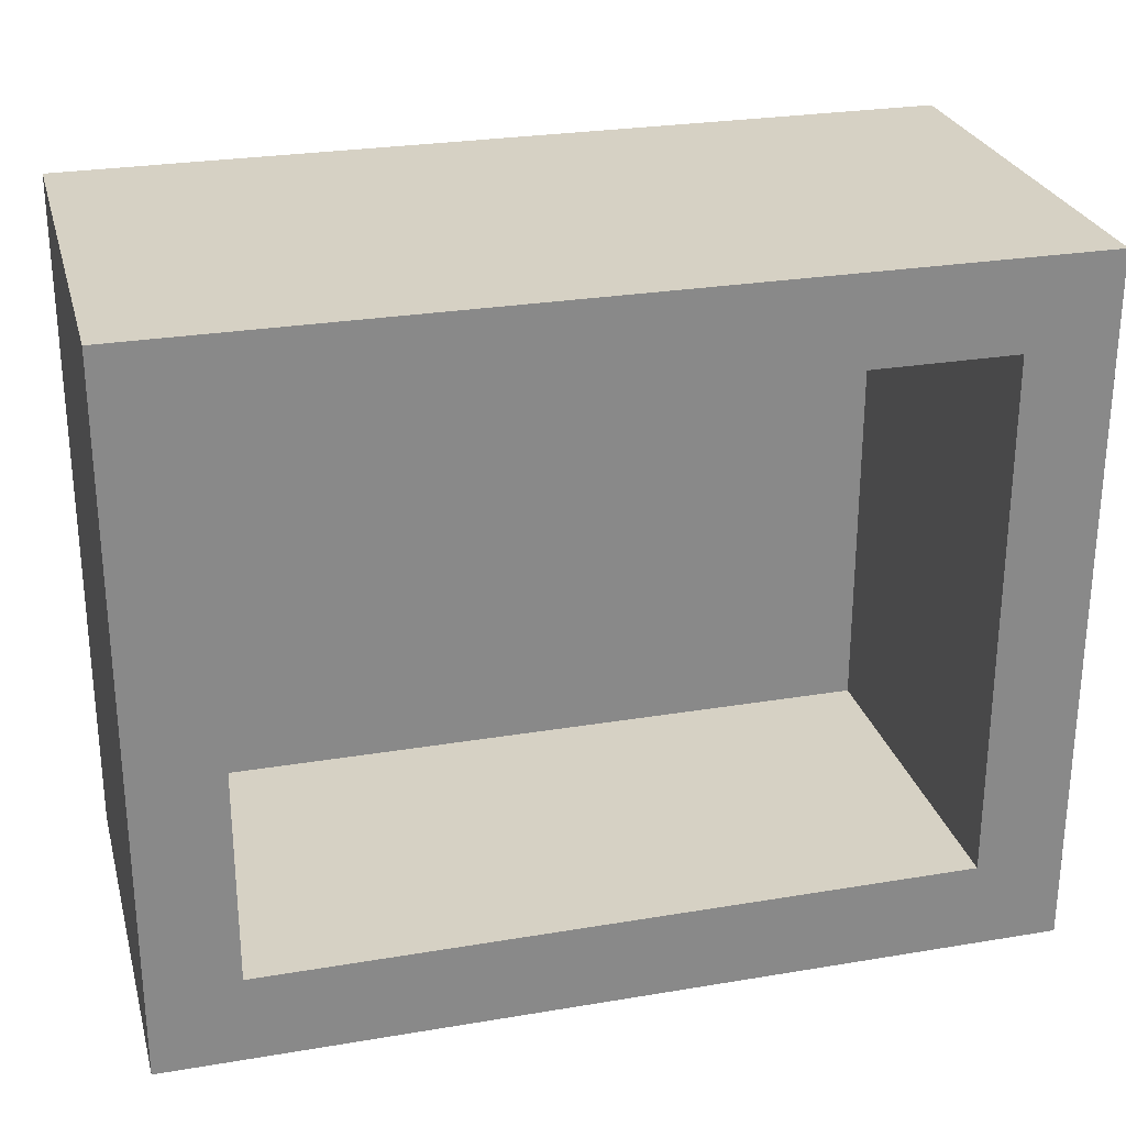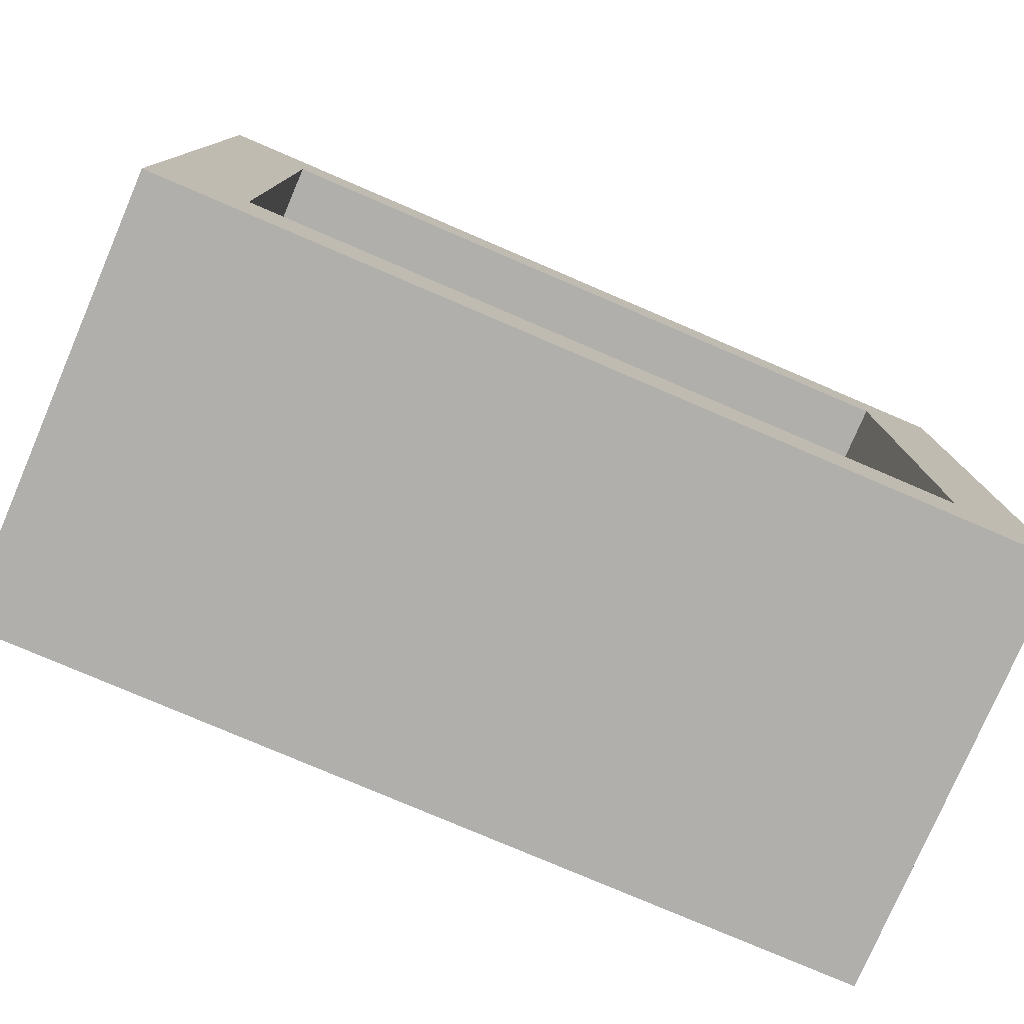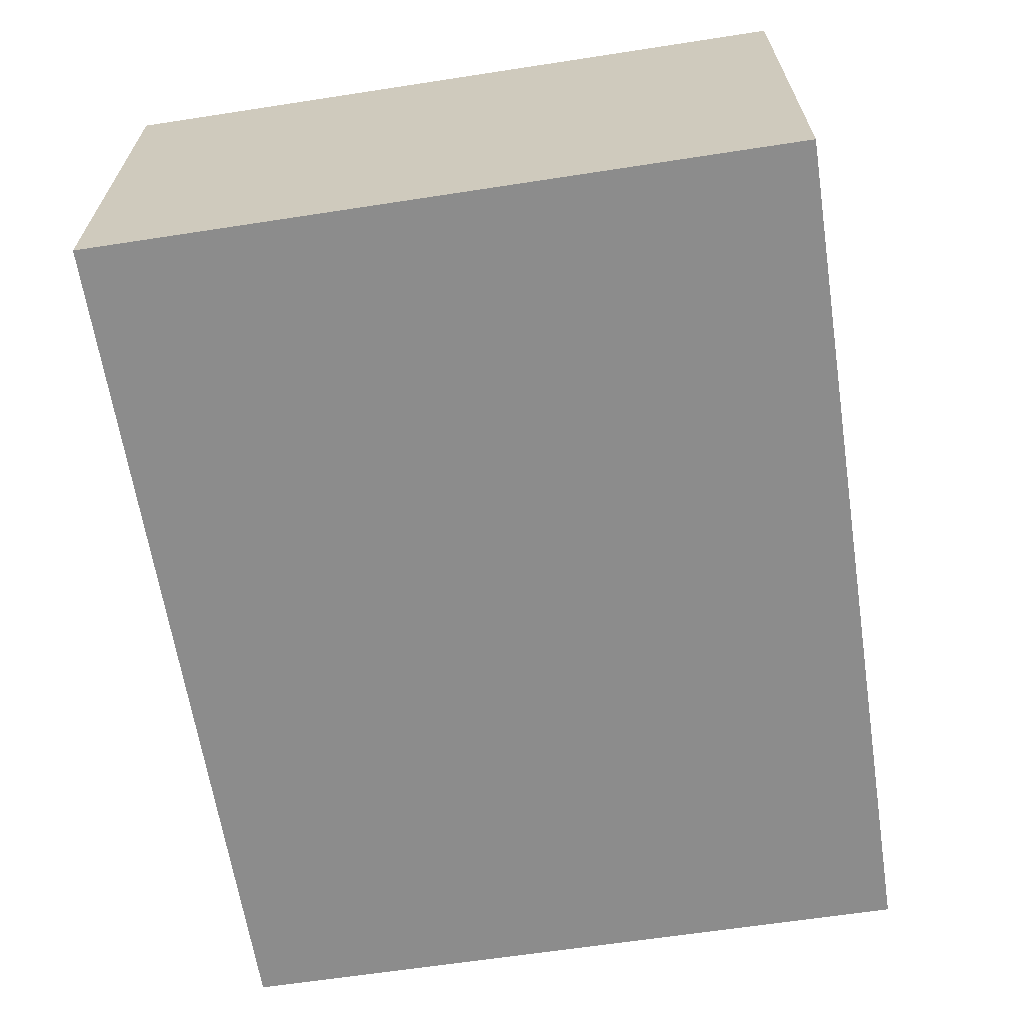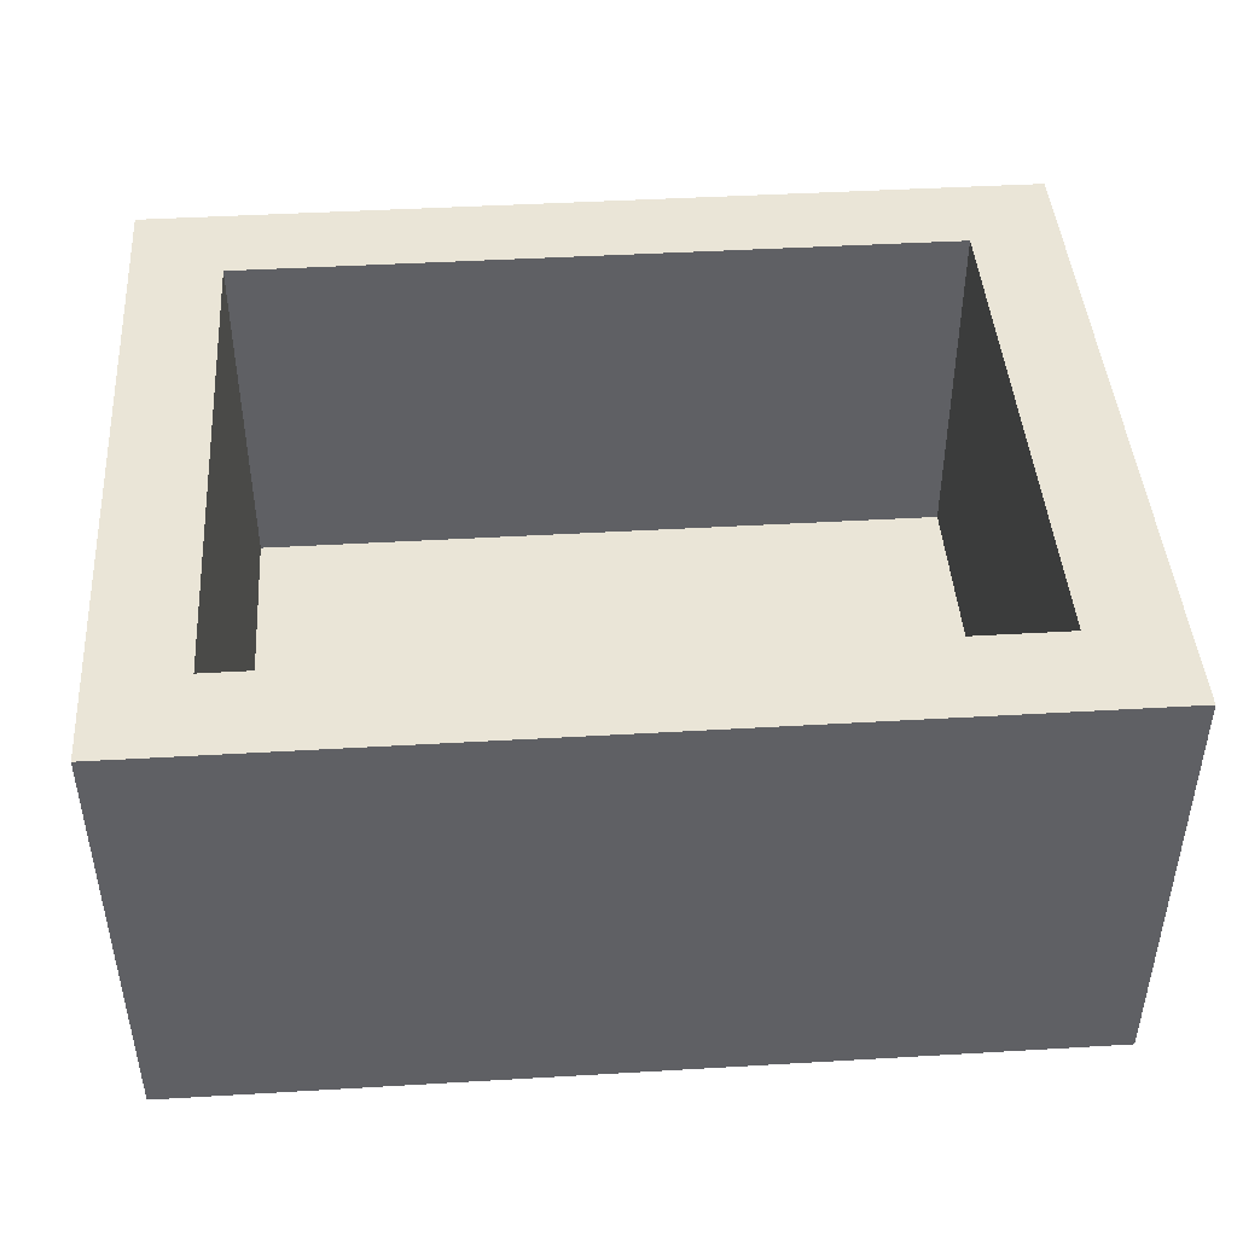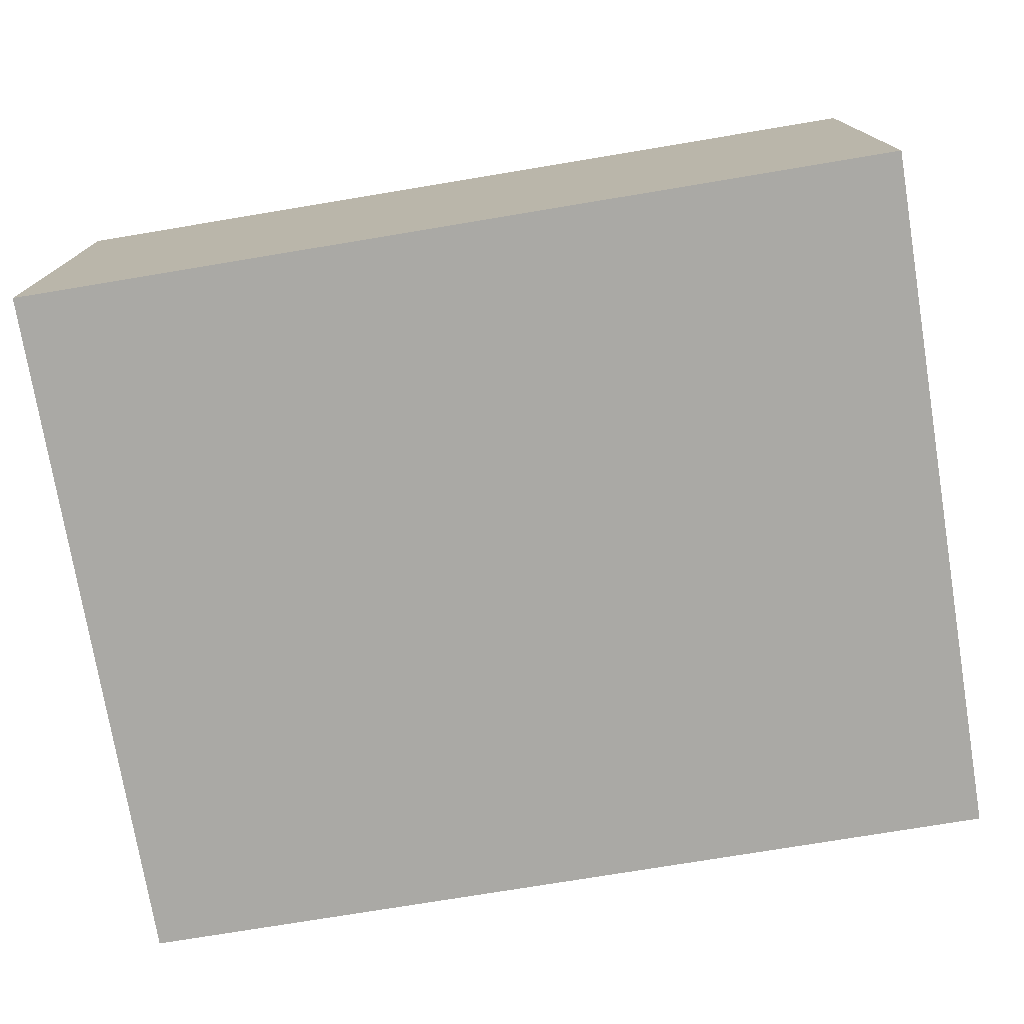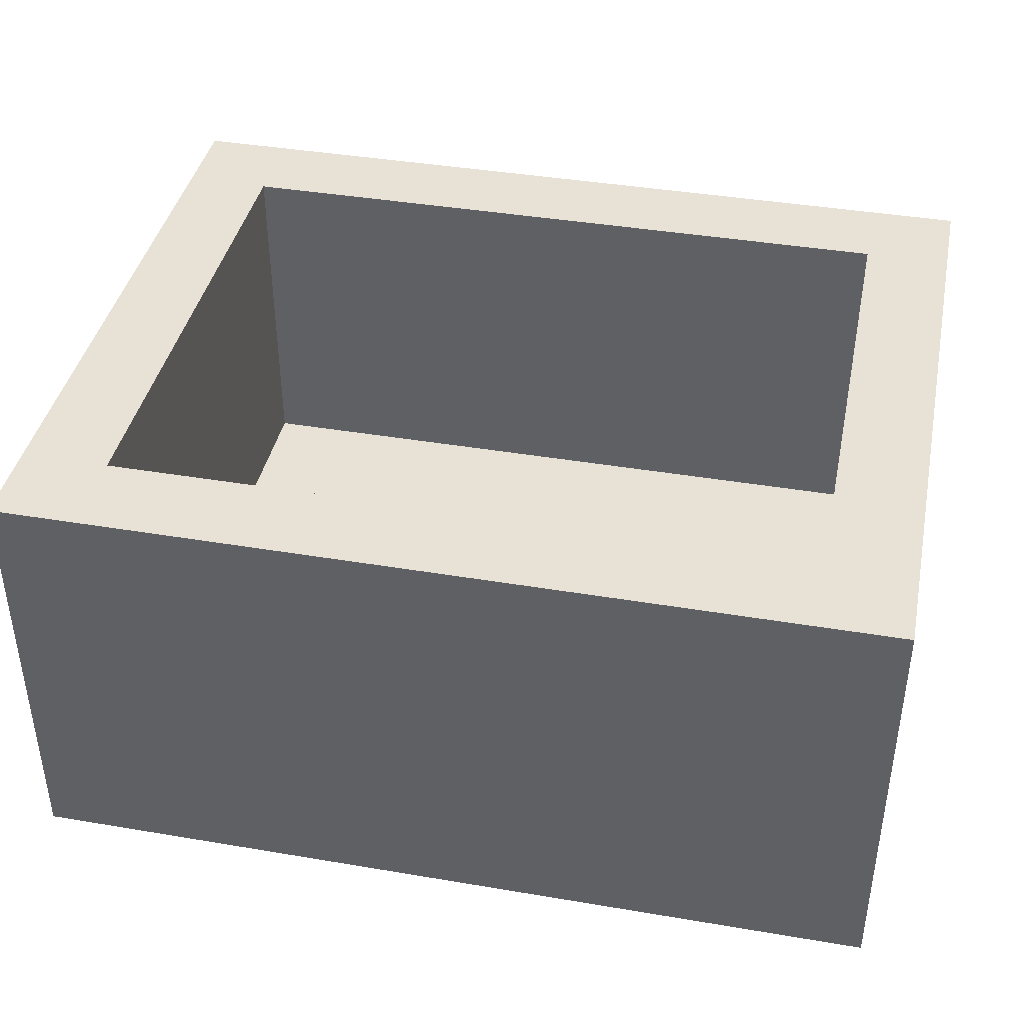
<metadata>
{"format":"obj","ext":"obj","renderer":"f3d","projection":"perspective","resolution":1024,"background":"white","views":[{"elev":26.9,"azim":165.4,"up":"+Z"},{"elev":-78.1,"azim":156.8,"up":"+Z"},{"elev":-64.2,"azim":98.8,"up":"+Y"},{"elev":44.3,"azim":-3.9,"up":"+Y"},{"elev":-75.3,"azim":9.4,"up":"+Y"},{"elev":40.5,"azim":-168.3,"up":"+Y"}]}
</metadata>
<code>
o Minecart_Cube.696
v 0.625 0 0.5
v 0.625 0 -0.5
v 0.625 0.125 0.5
v -0.625 0 -0.5
v -0.625 0 0.5
v -0.5 0.125 -0.5
v -0.5 0.125 0.5
v -0.625 0.125 0.5
v 0.625 0.125 -0.5
v 0.625 0.625 0.5
v 0.625 0.625 -0.5
v -0.625 0.125 -0.5
v -0.625 0.625 -0.5
v -0.5 0.625 -0.5
v -0.5 0.625 0.5
v -0.625 0.625 0.5
v -0.5 0.125 0.375
v 0.5 0.125 0.375
v 0.5 0.125 0.5
v -0.5 0.625 0.375
v 0.5 0.625 0.375
v 0.5 0.625 0.5
v -0.5 0 0.5
v -0.5 0 0.375
v 0.5 0 0.375
v 0.5 0 0.5
v 0.5 0 -0.5
v -0.5 0 -0.5
v 0.5 0.125 -0.5
v 0.5 0 -0.375
v -0.5 0 -0.375
v 0.5 0.125 -0.375
v -0.5 0.125 -0.375
v 0.5 0.625 -0.5
v 0.5 0.625 -0.375
v -0.5 0.625 -0.375
f 32 33 17 18
f 30 25 24 31
f 3 1 2 9
f 29 27 28 6
f 27 29 9 2
f 27 30 31 28
f 13 16 15 14
f 1 3 19 26
f 7 23 26 19
f 17 20 21 18
f 15 7 19 22
f 23 24 25 26
f 15 22 21 20
f 13 12 8 16
f 7 15 16 8
f 6 14 15 7
f 1 26 27 2
f 12 13 14 6
f 10 3 9 11
f 29 34 11 9
f 19 22 34 29
f 3 10 22 19
f 10 11 34 22
f 12 4 5 8
f 23 7 8 5
f 4 12 6 28
f 4 28 23 5
f 34 14 36 35
f 32 35 36 33
f 34 29 6 14

</code>
